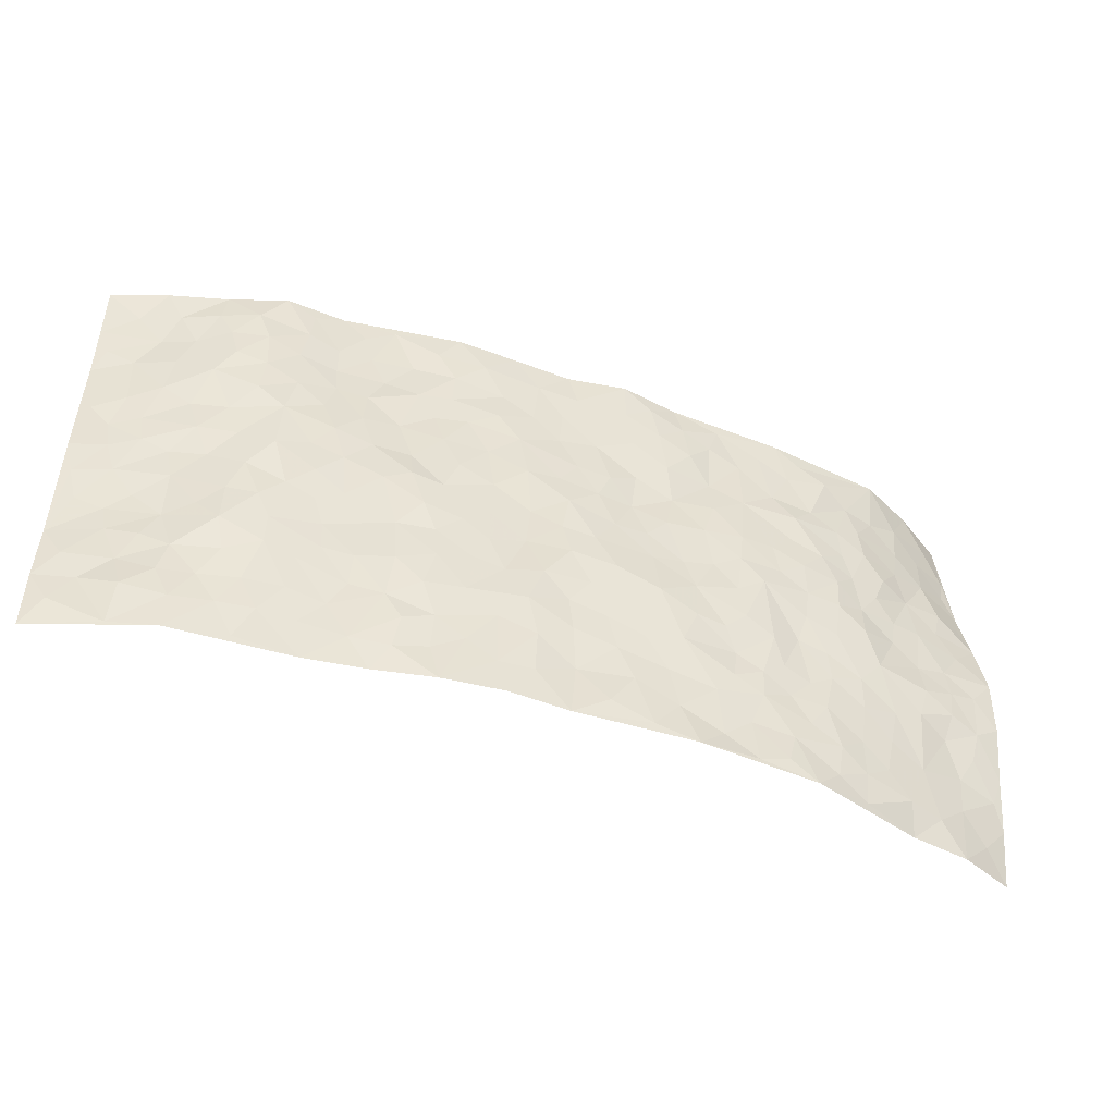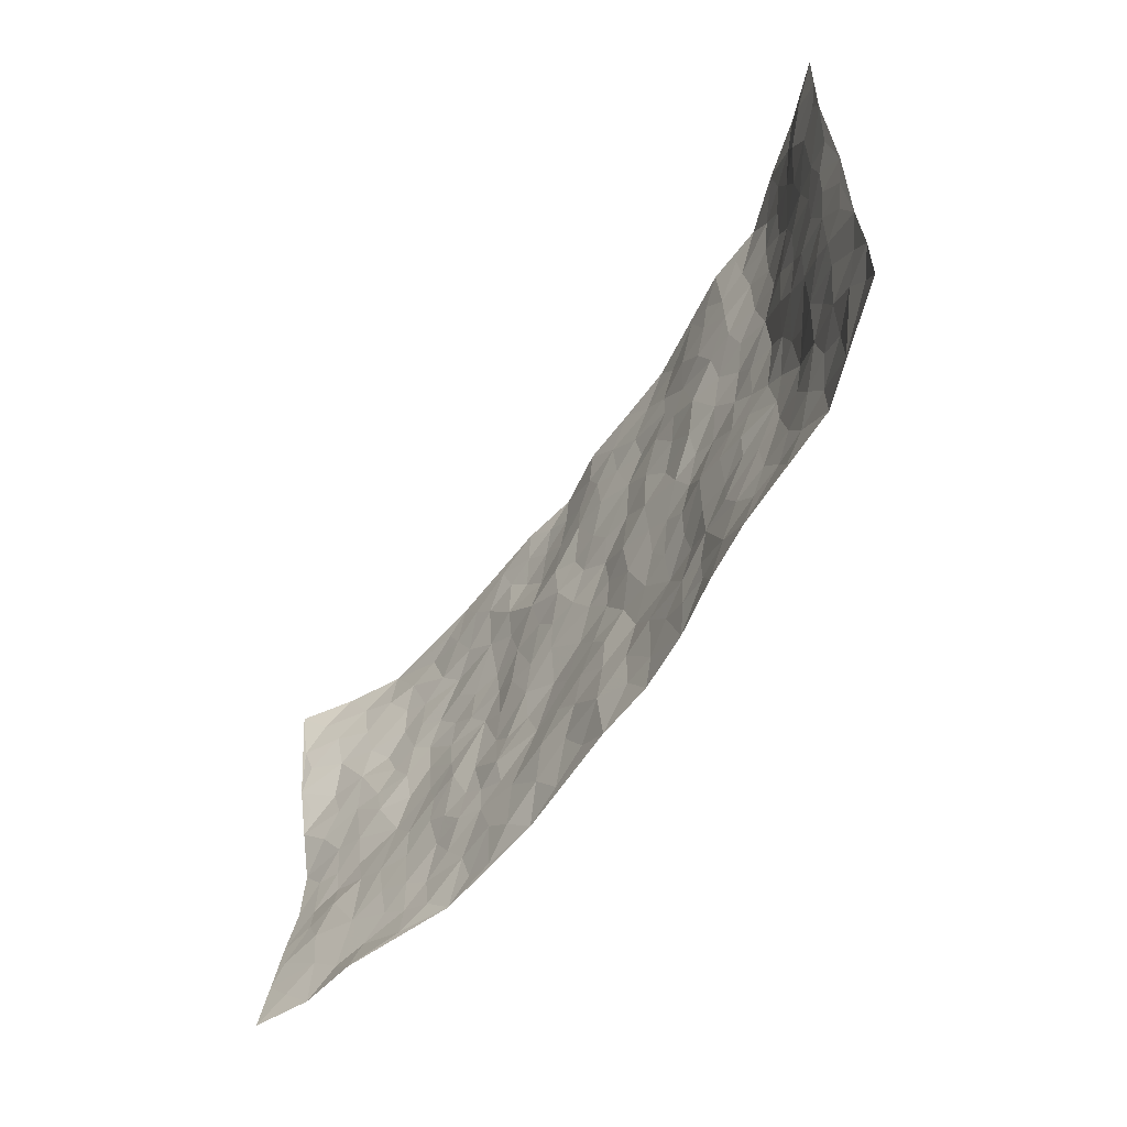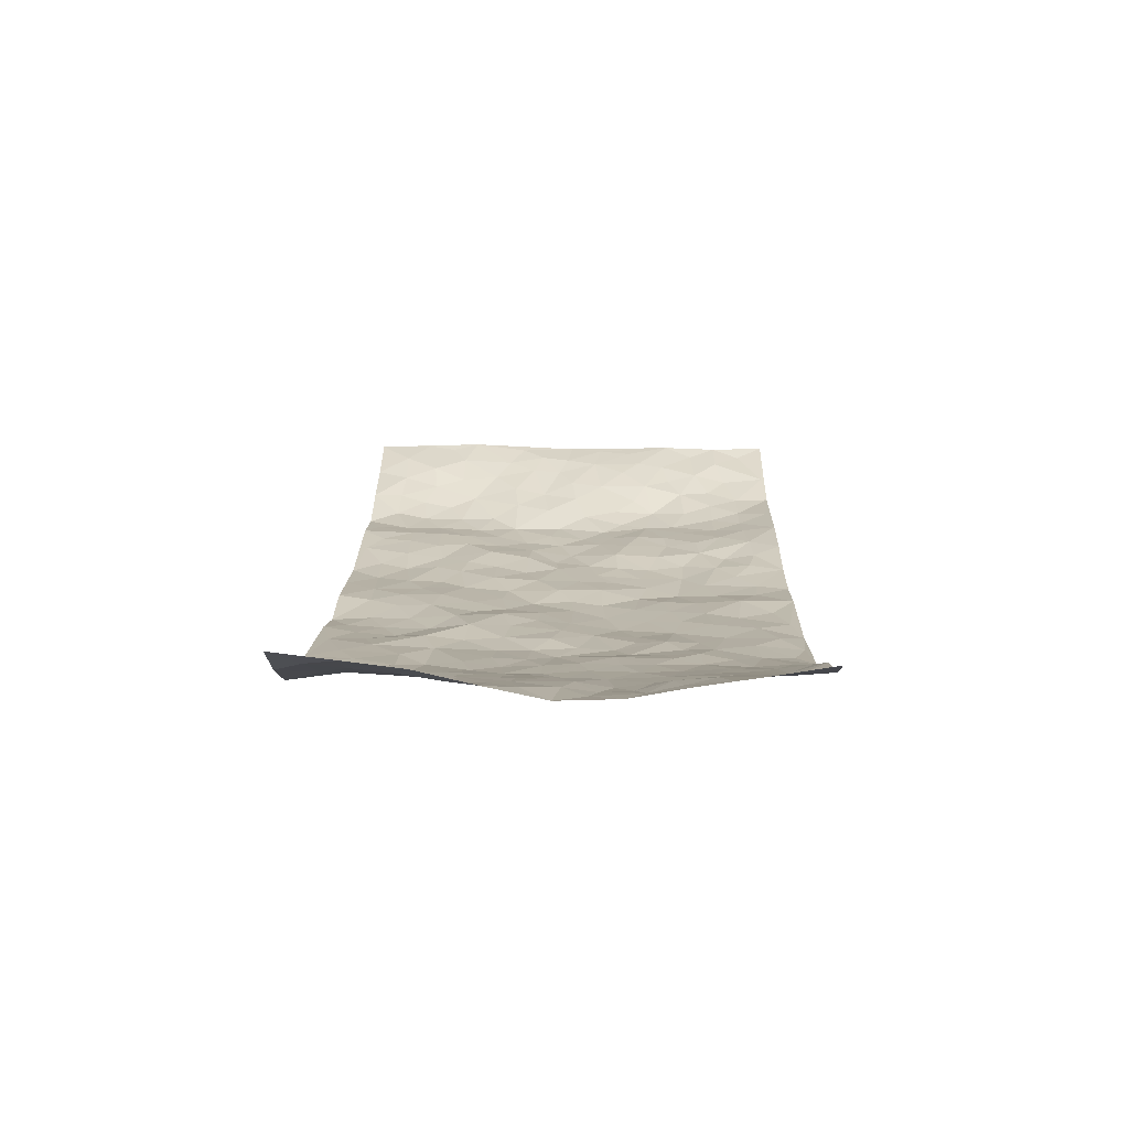
<metadata>
{"format":"obj","ext":"obj","renderer":"f3d","projection":"perspective","resolution":1024,"background":"white","views":[{"elev":-48.5,"azim":159.4,"up":"+Y"},{"elev":-57.8,"azim":56.6,"up":"+Y"},{"elev":15.0,"azim":-88.7,"up":"+Z"}]}
</metadata>
<code>
v -0.9659 0.008178 0.1252
v -0.9528 0.9926 0.1389
v 0.9699 0.00613 0.1003
v 0.9624 1.002 0.1024
v -0.7968 0.393 0.02526
v -0.9764 0.5015 0.06173
v -0.8571 0.3585 0.04005
v 0.0007496 0.0001753 -0.04121
v -0.9733 0.2549 0.08768
v -0.9203 0.3396 0.05777
v -0.7303 0.005662 0.05489
v -0.9705 0.1316 0.1059
v -0.7107 0.2934 0.01835
v -0.8527 0.004962 0.07549
v -0.8374 0.2912 0.05335
v -0.4949 0.0005012 -0.02508
v -0.9514 0.193 0.09148
v -0.2952 0.1654 -0.03462
v -0.7764 0.3228 0.02832
v -0.8589 0.1234 0.06887
v -0.9163 0.06856 0.09499
v -0.7945 0.06624 0.0507
v -0.6736 0.1276 0.01743
v -0.7243 0.07588 0.03169
v -0.8687 0.2108 0.07035
v -0.906 0.2732 0.0681
v -0.7679 0.1788 0.04121
v -0.6925 0.2104 0.01952
v -0.8613 0.4883 0.04723
v -0.9768 0.3773 0.06611
v -0.737 0.9958 0.01518
v -0.5386 0.222 -0.01339
v 0.2628 0.1568 -0.03652
v -0.9624 0.745 0.1117
v -0.3694 0.3915 -0.03913
v -0.7781 0.7513 0.03967
v -0.7936 0.8292 0.0485
v -0.583 0.4419 -0.01281
v -0.6022 0.6054 -0.01336
v -0.4909 0.9975 -0.01698
v -0.9456 0.6846 0.09015
v -0.6612 0.5619 0.004659
v -0.3919 0.7527 -0.03008
v -0.5104 0.2793 -0.01109
v -0.461 0.2241 -0.01606
v -0.4976 0.1614 -0.01693
v -0.4502 0.6359 -0.03042
v -0.3683 0.5587 -0.04082
v 0.1666 0.4721 -0.04509
v -0.3357 0.2196 -0.03396
v -0.2107 0.6089 -0.03667
v -0.3768 0.6283 -0.03951
v -0.3045 0.05579 -0.03244
v -0.6282 0.7099 -0.003031
v -0.3971 0.1929 -0.02738
v -0.8665 0.617 0.05737
v -0.03742 0.3466 -0.05127
v 0.05859 0.3378 -0.05522
v 0.2999 0.4502 -0.04438
v -0.09478 0.5495 -0.04271
v -0.1653 0.554 -0.03894
v 0.09295 0.6288 -0.04831
v -0.6335 0.3462 0.001297
v -0.7464 0.5731 0.02614
v -0.9337 0.8055 0.1087
v -0.5625 0.1289 -0.009882
v -0.3711 0.01103 -0.03582
v -0.793 0.4657 0.03519
v -0.6182 0.1724 0.004964
v -0.6146 0.01937 0.01316
v -0.2475 0.0009123 -0.04797
v -0.6174 0.08852 0.004611
v -0.5492 0.05291 -0.008485
v -0.4356 0.03616 -0.03204
v -0.4543 0.1029 -0.02547
v -0.8851 0.6847 0.06392
v -0.9503 0.8689 0.1219
v -0.7346 0.5084 0.02391
v -0.0009154 0.9964 -0.03319
v -0.7979 0.674 0.04478
v -0.5626 0.3148 -0.006865
v -0.5139 0.4606 -0.02017
v 0.006932 0.5698 -0.05268
v -0.04908 0.4811 -0.0513
v 0.004071 0.418 -0.0551
v -0.1245 0.1268 -0.04281
v -0.5713 0.6697 -0.01724
v -0.9098 0.5618 0.06378
v -0.732 0.6901 0.01725
v -0.4505 0.2959 -0.0223
v -0.6321 0.2675 0.002725
v -0.503 0.6879 -0.02168
v -0.1733 0.4829 -0.04302
v -0.2636 0.4342 -0.04126
v -0.6477 0.6485 0.0007634
v -0.009862 0.1156 -0.03657
v -0.4176 0.5094 -0.0393
v -0.3445 0.2868 -0.02784
v -0.2413 0.5018 -0.03704
v -0.1815 0.3802 -0.05495
v -0.9711 0.6235 0.0861
v -0.7047 0.622 0.0128
v -0.8098 0.5788 0.0407
v -0.3649 0.1086 -0.02863
v -0.5232 0.5327 -0.02256
v -0.6838 0.406 0.004072
v -0.1302 0.3226 -0.0504
v -0.1496 0.248 -0.04337
v -0.5201 0.6112 -0.02661
v 0.1091 0.7276 -0.0442
v -0.002578 0.2134 -0.04577
v -0.07238 0.2719 -0.04463
v 0.00599 0.2869 -0.04603
v -0.4313 0.3626 -0.0293
v -0.1971 0.1826 -0.03594
v -0.6559 0.4877 -0.004816
v -0.5571 0.381 -0.008697
v -0.4924 0.3913 -0.01414
v -0.309 0.5227 -0.0344
v -0.2603 0.3484 -0.04531
v -0.3571 0.4657 -0.03914
v -0.2275 0.2691 -0.04602
v -0.09072 0.4097 -0.0561
v -0.5966 0.531 -0.01509
v -0.0918 0.1969 -0.04255
v -0.2147 0.09206 -0.0378
v -0.4006 0.2568 -0.02784
v -0.9254 0.4389 0.0527
v -0.866 0.4215 0.04029
v 0.09302 0.4206 -0.0445
v 0.2114 0.2362 -0.0509
v 0.08308 0.5151 -0.04228
v 0.02028 0.4863 -0.05116
v 0.1677 0.3912 -0.04833
v 0.7836 0.4989 0.04693
v 0.2218 0.4324 -0.04613
v 0.2695 0.3124 -0.04605
v 0.1612 0.5658 -0.04117
v 0.1226 0.9969 -0.0391
v -0.2938 0.6182 -0.03721
v 0.4251 0.8795 -0.01745
v 0.4901 0.9983 -0.009333
v -0.2157 0.7781 -0.04319
v -0.05892 0.862 -0.03766
v -0.3235 0.3468 -0.03726
v -0.4609 0.5653 -0.03057
v -0.07389 0.05148 -0.04588
v -0.1592 0.02103 -0.04577
v 0.1248 0.000475 -0.0484
v 0.01324 0.8581 -0.03417
v -0.01656 0.6978 -0.04172
v 0.425 0.1971 -0.01817
v 0.3443 0.2895 -0.03254
v 0.5962 0.527 -0.02808
v 0.5287 0.5472 -0.03082
v 0.4588 0.1358 -0.01273
v 0.5271 0.2278 -0.01961
v 0.4173 0.3618 -0.02442
v 0.02314 0.6389 -0.04542
v -0.05919 0.6256 -0.04545
v -0.147 0.7276 -0.03406
v -0.0869 0.6912 -0.04312
v -0.06044 0.789 -0.03602
v -0.1359 0.6308 -0.0328
v 0.02105 0.7727 -0.03586
v 0.2459 0.9973 -0.04338
v -0.0194 0.9246 -0.03756
v -0.2712 0.8438 -0.04199
v -0.2007 0.8775 -0.04574
v -0.3166 0.7792 -0.02663
v -0.2447 0.9957 -0.03127
v -0.2286 0.694 -0.02862
v -0.3187 0.6989 -0.03565
v -0.1408 0.8271 -0.04325
v -0.1231 0.9958 -0.05236
v 0.2186 0.7448 -0.0363
v 0.1745 0.6657 -0.03913
v 0.3285 0.5936 -0.03193
v 0.2626 0.5216 -0.04147
v 0.2676 0.6647 -0.03836
v 0.4261 0.7438 -0.02502
v 0.3571 0.6821 -0.02576
v 0.2869 0.7321 -0.032
v 0.06831 0.9272 -0.03801
v 0.079 0.8213 -0.03846
v 0.1458 0.8564 -0.03978
v 0.2513 0.872 -0.04017
v 0.3229 0.7925 -0.03265
v 0.2335 0.5943 -0.04349
v -0.8693 0.8639 0.08278
v -0.6825 0.8156 0.009068
v -0.86 0.7721 0.06983
v -0.8485 0.9953 0.07137
v -0.9057 0.9355 0.102
v -0.8044 0.9187 0.05327
v -0.7306 0.8837 0.02912
v -0.608 0.9281 -0.008918
v -0.6618 0.8848 0.01021
v -0.6885 0.7449 0.006277
v -0.5619 0.8133 -0.01046
v -0.6235 0.7803 -0.004107
v -0.513 0.8998 -0.01412
v -0.3928 0.8766 -0.02297
v -0.5472 0.9591 -0.01159
v -0.4666 0.8147 -0.01964
v -0.4441 0.935 -0.01857
v -0.3463 0.9709 -0.02602
v -0.5144 0.7601 -0.02506
v -0.3219 0.8993 -0.03253
v -0.2599 0.9282 -0.03803
v 0.1569 0.7835 -0.04515
v 0.2554 0.8031 -0.03673
v 0.1888 0.9319 -0.04487
v 0.3938 0.8113 -0.0208
v 0.3376 0.8799 -0.0259
v 0.3821 0.9819 -0.02447
v 0.2899 0.9365 -0.03846
v 0.4423 0.9477 -0.01668
v 0.3835 0.4929 -0.04311
v 0.3279 0.5283 -0.04415
v 0.4872 0.6044 -0.03728
v 0.4344 0.6643 -0.03245
v 0.4085 0.5876 -0.03575
v 0.3558 0.1903 -0.02534
v 0.4854 0.3352 -0.02071
v 0.4631 0.5224 -0.03809
v 0.349 0.3879 -0.02917
v -0.1249 0.9119 -0.04738
v -0.1846 0.9553 -0.04559
v 0.3238 0.1329 -0.03282
v 0.6152 0.01619 0.00747
v 0.2033 0.3317 -0.0481
v 0.2737 0.3838 -0.04246
v 0.5887 0.2479 -0.02156
v 0.7288 1 0.02473
v 0.9661 0.2548 0.1023
v 0.4939 0.8119 -0.01637
v 0.7145 0.4888 0.02061
v 0.4907 0.7467 -0.022
v 0.965 0.5032 0.09765
v 0.6741 0.295 -0.008414
v 0.5136 0.4681 -0.03508
v 0.7721 0.3126 0.04154
v 0.566 0.4158 -0.02952
v 0.4918 0.003704 0.004675
v 0.09104 0.25 -0.05792
v 0.5084 0.07771 -0.008057
v 0.136 0.3168 -0.051
v 0.4202 0.2669 -0.0271
v 0.8649 0.268 0.07102
v 0.6437 0.4628 -0.009593
v 0.5818 0.08245 -0.008587
v 0.4526 0.426 -0.03162
v 0.6123 0.3723 -0.02182
v 0.2903 0.2317 -0.04211
v 0.4824 0.272 -0.02161
v 0.267 0.07807 -0.03154
v 0.3693 0.002662 -0.01176
v 0.2483 0.001388 -0.03651
v 0.2035 0.1136 -0.04101
v 0.06897 0.1677 -0.04941
v 0.1467 0.1882 -0.04787
v 0.6167 0.148 -0.009468
v 0.7707 0.4247 0.03988
v 0.7476 0.2229 0.02523
v 0.655 0.08165 -0.0005536
v 0.6714 0.3857 -0.002479
v 0.7177 0.3405 0.01461
v 0.8745 0.329 0.07892
v 0.7418 0.5693 0.02517
v 0.6949 0.1469 0.008203
v 0.7646 0.1521 0.0255
v 0.8303 0.3698 0.06433
v 0.9297 0.353 0.09286
v 0.8745 0.4412 0.07653
v 0.5873 0.3133 -0.02395
v 0.8208 0.1089 0.04073
v 0.3353 0.06334 -0.02483
v 0.4136 0.06955 -0.012
v 0.0723 0.0759 -0.04718
v 0.1448 0.07079 -0.04721
v 0.961 0.7526 0.1102
v 0.7356 0.08114 0.01333
v 0.659 0.2167 -0.004016
v 0.9478 0.428 0.0951
v 0.8945 0.5117 0.0822
v 0.8042 0.2528 0.04622
v 0.5369 0.1485 -0.01617
v 0.7384 0.003426 0.01493
v 0.5069 0.3943 -0.02799
v 0.9341 0.06788 0.08206
v 0.9696 0.1306 0.09723
v 0.835 0.183 0.05678
v 0.8922 0.128 0.074
v 0.8286 0.01208 0.0478
v 0.9291 0.1923 0.08448
v 0.6653 0.557 0.001909
v 0.6902 0.6345 0.009931
v 0.5896 0.6371 -0.02803
v 0.8184 0.6937 0.05363
v 0.6352 0.7728 -0.01635
v 0.9422 0.6278 0.09844
v 0.762 0.6437 0.03567
v 0.8451 0.5975 0.06574
v 0.7333 0.7457 0.01582
v 0.8368 0.5328 0.06217
v 0.9027 0.5767 0.08724
v 0.8801 0.662 0.07818
v 0.6439 0.6936 -0.015
v 0.5693 0.7249 -0.02647
v 0.513 0.675 -0.02889
v 0.8411 0.855 0.07085
v 0.7122 0.873 0.009408
v 0.8051 0.7791 0.04953
v 0.884 0.7806 0.08377
v 0.7754 0.8463 0.03732
v 0.9589 0.8775 0.1054
v 0.6963 0.8041 0.0006655
v 0.9384 0.8144 0.09999
v 0.7392 0.9336 0.02153
v 0.8471 1.001 0.05887
v 0.613 0.9996 -0.01613
v 0.8132 0.9283 0.05137
v 0.8928 0.9314 0.08609
v 0.6634 0.9362 -0.006747
v 0.559 0.9023 -0.01893
v 0.4937 0.8813 -0.01483
v 0.5517 0.9704 -0.01456
v 0.5729 0.8229 -0.02198
v 0.6395 0.8622 -0.01458
f 29 6 128
f 12 21 20
f 26 10 9
f 55 45 46
f 27 19 15
f 26 9 17
f 101 6 88
f 12 1 21
f 7 15 19
f 125 86 96
f 84 123 85
f 129 29 128
f 25 27 15
f 12 20 17
f 73 75 66
f 22 14 11
f 26 17 25
f 9 12 17
f 25 15 26
f 5 129 7
f 52 146 48
f 55 18 50
f 7 19 5
f 20 27 25
f 124 82 105
f 41 76 34
f 20 14 22
f 14 20 21
f 14 21 1
f 24 22 11
f 24 27 22
f 72 66 69
f 69 32 91
f 70 24 11
f 24 23 27
f 17 20 25
f 27 20 22
f 10 15 7
f 10 26 15
f 23 28 27
f 27 13 19
f 28 23 69
f 13 27 28
f 119 121 94
f 10 7 129
f 6 30 128
f 9 10 30
f 36 192 80
f 80 102 89
f 118 81 44
f 64 103 78
f 115 126 86
f 45 32 46
f 91 63 13
f 129 68 29
f 95 87 54
f 95 54 199
f 202 40 204
f 82 97 105
f 29 88 6
f 18 55 104
f 148 126 71
f 38 82 124
f 50 18 122
f 117 82 38
f 5 19 106
f 82 117 118
f 80 64 102
f 127 45 55
f 194 77 190
f 98 35 114
f 39 124 105
f 127 50 98
f 106 19 13
f 66 75 46
f 39 95 42
f 63 117 38
f 95 89 102
f 101 56 76
f 51 140 99
f 18 53 126
f 62 83 132
f 45 127 90
f 112 113 57
f 103 29 68
f 130 85 58
f 109 39 105
f 35 94 121
f 113 246 58
f 151 165 163
f 120 100 94
f 114 127 98
f 192 190 65
f 95 39 87
f 36 191 37
f 67 104 74
f 56 101 88
f 13 63 106
f 192 34 76
f 268 241 243
f 108 115 125
f 93 84 60
f 133 84 85
f 156 288 157
f 101 76 41
f 80 103 64
f 105 97 146
f 99 61 51
f 92 109 47
f 125 96 111
f 158 227 153
f 75 104 55
f 69 66 32
f 81 91 32
f 106 78 68
f 42 64 78
f 77 34 65
f 24 70 72
f 75 73 16
f 16 71 67
f 2 34 77
f 13 28 91
f 103 56 88
f 56 80 76
f 72 69 23
f 11 16 70
f 16 73 70
f 16 67 74
f 115 18 126
f 24 72 23
f 73 72 70
f 16 74 75
f 72 73 66
f 32 45 44
f 84 83 60
f 66 46 32
f 78 106 116
f 117 63 81
f 67 53 104
f 103 68 78
f 69 91 28
f 36 80 89
f 106 38 116
f 106 68 5
f 81 118 117
f 62 132 138
f 32 44 81
f 53 67 71
f 57 58 85
f 123 100 107
f 93 60 61
f 33 230 224
f 8 96 147
f 132 133 130
f 140 48 119
f 93 100 123
f 122 98 50
f 164 60 160
f 53 71 126
f 125 112 108
f 193 194 195
f 75 55 46
f 63 91 81
f 56 103 80
f 196 198 31
f 18 104 53
f 121 48 97
f 38 106 63
f 118 97 82
f 97 35 121
f 51 172 140
f 130 134 49
f 87 39 109
f 288 252 263
f 97 114 35
f 47 43 92
f 57 113 58
f 248 130 58
f 34 101 41
f 114 90 127
f 116 124 42
f 145 94 35
f 118 114 97
f 167 79 175
f 98 145 35
f 85 123 57
f 43 47 52
f 199 36 89
f 42 78 116
f 159 83 62
f 88 29 103
f 74 104 75
f 118 44 90
f 173 140 172
f 42 95 102
f 190 192 37
f 65 190 77
f 89 95 199
f 125 111 112
f 92 87 109
f 18 115 122
f 177 180 176
f 112 57 107
f 109 105 146
f 93 94 100
f 285 286 275
f 96 86 147
f 137 232 131
f 57 123 107
f 87 92 208
f 49 134 136
f 132 130 49
f 161 164 162
f 50 127 55
f 122 108 107
f 122 107 100
f 48 140 52
f 118 90 114
f 99 119 94
f 123 84 93
f 36 37 192
f 48 121 119
f 120 122 100
f 39 42 124
f 38 124 116
f 248 58 246
f 44 45 90
f 98 122 120
f 146 52 47
f 94 93 99
f 168 209 170
f 212 183 188
f 202 197 200
f 42 102 64
f 107 108 112
f 99 93 61
f 8 280 96
f 112 111 113
f 125 115 86
f 115 108 122
f 128 30 10
f 5 68 129
f 10 129 128
f 132 49 138
f 83 84 133
f 130 133 85
f 83 133 132
f 248 134 130
f 156 152 224
f 151 110 165
f 212 186 211
f 153 224 249
f 254 251 244
f 246 261 262
f 225 158 249
f 49 136 179
f 185 184 150
f 214 188 181
f 181 188 182
f 161 163 174
f 143 170 172
f 110 211 185
f 184 79 167
f 174 228 169
f 62 110 159
f 163 150 144
f 210 169 229
f 170 143 168
f 176 211 110
f 98 120 145
f 94 145 120
f 48 146 97
f 109 146 47
f 148 86 126
f 147 86 148
f 71 8 148
f 8 147 148
f 244 276 254
f 232 136 134
f 174 143 161
f 60 83 160
f 163 162 151
f 159 160 83
f 261 281 262
f 259 281 149
f 219 220 59
f 246 113 111
f 33 255 131
f 157 256 152
f 137 255 153
f 230 278 279
f 262 260 33
f 154 155 242
f 131 255 137
f 248 131 232
f 281 280 149
f 259 258 278
f 220 179 59
f 159 151 160
f 162 160 151
f 164 61 60
f 228 174 144
f 144 174 163
f 159 110 151
f 161 172 164
f 186 184 185
f 161 162 163
f 61 164 51
f 160 162 164
f 187 217 213
f 150 163 165
f 205 202 200
f 79 184 139
f 170 43 173
f 174 169 143
f 161 143 172
f 167 144 150
f 176 180 183
f 172 170 173
f 223 226 221
f 185 150 165
f 99 140 119
f 207 206 203
f 172 51 164
f 43 52 173
f 173 52 140
f 167 175 228
f 228 229 169
f 210 168 169
f 177 110 62
f 189 138 179
f 62 138 177
f 136 232 233
f 181 182 222
f 150 184 167
f 178 180 189
f 49 179 138
f 177 138 189
f 180 178 182
f 178 179 220
f 307 308 304
f 222 223 221
f 215 187 188
f 176 183 212
f 187 213 186
f 214 215 188
f 185 211 186
f 237 181 239
f 182 188 183
f 110 185 165
f 216 215 141
f 211 176 212
f 182 183 180
f 176 110 177
f 213 184 186
f 178 189 179
f 177 189 180
f 195 190 37
f 197 198 200
f 195 194 190
f 34 192 65
f 80 192 76
f 37 196 195
f 194 2 77
f 193 2 194
f 196 37 191
f 31 193 195
f 198 196 191
f 31 195 196
f 199 201 191
f 197 204 31
f 198 191 201
f 31 198 197
f 201 199 54
f 36 199 191
f 54 208 201
f 208 43 205
f 208 54 87
f 198 201 200
f 206 205 203
f 43 170 203
f 210 207 209
f 40 202 206
f 31 204 40
f 197 202 204
f 208 205 200
f 43 203 205
f 205 206 202
f 203 209 207
f 171 40 207
f 40 206 207
f 208 200 201
f 43 208 92
f 170 209 203
f 168 143 169
f 207 210 171
f 168 210 209
f 188 187 212
f 212 187 186
f 166 139 213
f 184 213 139
f 237 214 181
f 215 214 141
f 216 141 218
f 213 217 166
f 142 166 216
f 217 216 166
f 187 215 217
f 216 217 215
f 237 141 214
f 142 216 218
f 223 222 182
f 179 136 59
f 223 220 219
f 267 238 251
f 237 327 141
f 223 182 178
f 158 290 253
f 220 223 178
f 59 233 227
f 233 59 136
f 248 246 131
f 153 249 158
f 251 254 267
f 223 219 226
f 111 261 246
f 297 251 238
f 276 256 157
f 167 228 144
f 229 228 175
f 175 171 229
f 229 171 210
f 260 257 33
f 265 271 272
f 266 289 283
f 269 243 250
f 249 224 152
f 266 283 271
f 227 233 137
f 253 227 158
f 325 313 320
f 135 264 275
f 310 329 239
f 270 298 297
f 249 256 225
f 275 273 269
f 311 222 221
f 155 154 299
f 234 276 157
f 310 311 299
f 222 239 181
f 221 226 155
f 266 263 252
f 242 290 244
f 264 273 275
f 273 264 243
f 242 244 154
f 276 290 225
f 288 234 157
f 240 282 302
f 275 286 306
f 225 290 158
f 234 263 284
f 241 254 276
f 233 232 137
f 137 153 227
f 264 135 238
f 244 251 154
f 260 259 257
f 227 253 219
f 33 224 255
f 154 297 299
f 240 302 307
f 297 154 251
f 264 268 243
f 253 226 219
f 271 284 263
f 277 294 293
f 290 242 253
f 241 234 284
f 59 227 219
f 242 155 226
f 252 245 231
f 157 152 156
f 257 230 33
f 152 256 249
f 278 230 257
f 262 33 131
f 224 153 255
f 259 278 257
f 134 248 232
f 230 279 224
f 96 261 111
f 261 96 280
f 280 281 261
f 246 262 131
f 252 247 245
f 268 267 241
f 283 277 272
f 288 247 252
f 275 274 285
f 295 291 294
f 267 268 264
f 263 234 288
f 309 310 299
f 290 276 244
f 283 272 271
f 267 254 241
f 265 243 241
f 236 240 285
f 297 238 270
f 303 305 298
f 241 276 234
f 221 155 299
f 272 277 293
f 250 243 287
f 286 285 240
f 284 271 265
f 271 263 266
f 295 3 291
f 225 256 276
f 241 284 265
f 289 266 231
f 3 292 291
f 321 235 323
f 293 294 296
f 279 278 258
f 245 279 258
f 279 156 224
f 260 281 259
f 280 8 149
f 262 281 260
f 231 266 252
f 267 264 238
f 306 304 270
f 283 289 295
f 243 269 273
f 236 269 250
f 294 292 296
f 274 236 285
f 269 274 275
f 250 287 293
f 245 289 231
f 236 274 269
f 156 279 247
f 242 226 253
f 247 279 245
f 243 265 287
f 288 156 247
f 265 272 293
f 296 292 236
f 293 287 265
f 295 294 277
f 277 283 295
f 236 250 296
f 289 3 295
f 292 294 291
f 293 296 250
f 300 304 308
f 325 320 235
f 329 330 326
f 270 304 303
f 270 303 298
f 309 305 301
f 135 306 270
f 299 297 298
f 298 309 299
f 238 135 270
f 300 314 305
f 303 300 305
f 304 306 307
f 300 303 304
f 282 319 315
f 322 325 235
f 275 306 135
f 307 306 286
f 240 307 286
f 308 307 302
f 302 282 308
f 308 282 315
f 305 309 298
f 310 309 301
f 310 301 329
f 310 239 311
f 222 311 239
f 299 311 221
f 319 312 315
f 312 323 316
f 301 305 318
f 305 314 316
f 300 308 315
f 316 314 312
f 312 314 315
f 315 314 300
f 323 312 324
f 316 313 318
f 282 4 317
f 330 313 325
f 4 321 324
f 235 320 323
f 282 317 319
f 312 319 317
f 326 325 322
f 316 320 313
f 316 318 305
f 142 218 327
f 327 218 141
f 316 323 320
f 324 312 317
f 4 324 317
f 321 323 324
f 318 313 330
f 328 326 322
f 326 327 329
f 329 327 237
f 326 328 327
f 322 142 328
f 327 328 142
f 329 237 239
f 301 318 330
f 326 330 325
f 330 329 301

</code>
